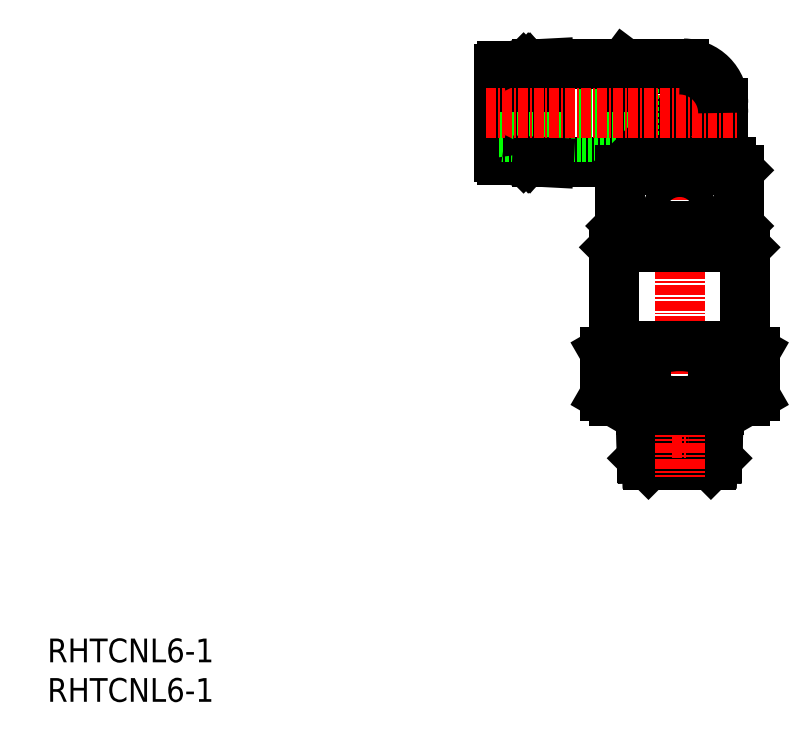
<metadata>
{"format":"dxf","ext":"dxf","renderer":"ezdxf+matplotlib","layout":"modelspace","background":"white","min_lineweight":24,"dpi":150}
</metadata>
<code>
0
SECTION
2
ENTITIES
0
INSERT
8
0
2
*U9
10
0
20
0
30
0
0
INSERT
8
0
2
*U10
10
0
20
0
30
0
0
LINE
8
0
10
76
20
59
30
0
11
84
21
59
31
0
0
LINE
8
0
10
83.55
20
59
30
0
11
83.55
21
58.8
31
0
0
LINE
8
0
10
76.05
20
30
30
0
11
75.23
21
30.82
31
0
0
LINE
8
0
10
83.95
20
30
30
0
11
84.77
21
30.82
31
0
0
LINE
8
0
10
75.23
20
30.82
30
0
11
84.77
21
30.82
31
0
0
LINE
8
0
10
84.38
20
36.94
30
0
11
84.99
21
38
31
0
0
LINE
8
0
10
75.14
20
33.97
30
0
11
75.01
21
38
31
0
0
LINE
8
0
10
75.72
20
33.97
30
0
11
75.62
21
36.94
31
0
0
LINE
8
0
10
84.28
20
33.97
30
0
11
84.38
21
36.94
31
0
0
LINE
8
0
10
84.86
20
33.97
30
0
11
84.99
21
38
31
0
0
LINE
8
0
10
76.05
20
30
30
0
11
83.95
21
30
31
0
0
LINE
8
CENTER
10
73.01
20
33.97
30
0
11
86.34
21
33.97
31
0
0
LINE
8
0
10
75.83
20
30.22
30
0
11
75.72
21
33.97
31
0
0
LINE
8
0
10
84.77
20
30.82
30
0
11
84.86
21
33.97
31
0
0
LINE
8
0
10
84.17
20
30.22
30
0
11
84.28
21
33.97
31
0
0
LINE
8
0
10
75.23
20
30.82
30
0
11
75.14
21
33.97
31
0
0
LINE
8
CENTER
10
80
20
82.75
30
0
11
80
21
28.39
31
0
0
LINE
8
0
10
74.76
20
38.9
30
0
11
75.76
21
38.9
31
0
0
LINE
8
0
10
74.76
20
44.1
30
0
11
75.76
21
44.1
31
0
0
LINE
8
0
10
75.01
20
38
30
0
11
75.62
21
36.94
31
0
0
LINE
8
0
10
75.04
20
36.94
30
0
11
84.96
21
36.94
31
0
0
LINE
8
0
10
89.5
20
38.72
30
0
11
88.25
21
38
31
0
0
LINE
8
0
10
84.24
20
44.1
30
0
11
84.24
21
38.9
31
0
0
LINE
8
0
10
85.24
20
44.1
30
0
11
85.24
21
38.9
31
0
0
LINE
8
0
10
70.5
20
38.72
30
0
11
71.75
21
38
31
0
0
LINE
8
0
10
75.76
20
44.1
30
0
11
75.76
21
38.9
31
0
0
LINE
8
0
10
74.76
20
44.1
30
0
11
74.76
21
38.9
31
0
0
LINE
8
0
10
85.24
20
38.9
30
0
11
84.24
21
38.9
31
0
0
LINE
8
0
10
87.8
20
58
30
0
11
88.3
21
57.5
31
0
0
LINE
8
0
10
72.2
20
58
30
0
11
71.7
21
57.5
31
0
0
LINE
8
0
10
71.7
20
57.5
30
0
11
88.3
21
57.5
31
0
0
LINE
8
0
10
70.5
20
44.31
30
0
11
71.7
21
45
31
0
0
LINE
8
0
10
71.75
20
38
30
0
11
88.25
21
38
31
0
0
LINE
8
0
10
72.2
20
58
30
0
11
87.8
21
58
31
0
0
LINE
8
0
10
57.2
20
77.5
30
0
11
74.2
21
77.5
31
0
0
LINE
8
0
10
74
20
69
30
0
11
74.5
21
69
31
0
0
LINE
8
0
10
74.5
20
69
30
0
11
80
21
74.5
31
0
0
LINE
8
0
10
74.5
20
69
30
0
11
74.5
21
68.25
31
0
0
LINE
8
0
10
74
20
80
30
0
11
73
21
80.75
31
0
0
LINE
8
0
10
74
20
80
30
0
11
80
21
80
31
0
0
LINE
8
0
10
61.95
20
80.67
30
0
11
63.45
21
80.75
31
0
0
LINE
8
0
10
59
20
78.55
30
0
11
59.95
21
78.55
31
0
0
LINE
8
0
10
73
20
58.8
30
0
11
87
21
58.8
31
0
0
LINE
8
0
10
73
20
68.25
30
0
11
74
21
69
31
0
0
LINE
8
0
10
73
20
80.75
30
0
11
73
21
68.25
31
0
0
LINE
8
0
10
72.5
20
60.2
30
0
11
87.5
21
60.2
31
0
0
LINE
8
0
10
74.2
20
77.5
30
0
11
74.2
21
71.5
31
0
0
LINE
8
0
10
85.5
20
75.75
30
0
11
85.5
21
68.25
31
0
0
LINE
8
0
10
61.95
20
80.67
30
0
11
61.95
21
68.33
31
0
0
LINE
8
0
10
73
20
58.8
30
0
11
73
21
58
31
0
0
LINE
8
0
10
63.45
20
68.25
30
0
11
86.5
21
68.25
31
0
0
LINE
8
0
10
63.45
20
80.75
30
0
11
63.45
21
68.25
31
0
0
LINE
8
0
10
63.45
20
80.75
30
0
11
80.5
21
80.75
31
0
0
LINE
8
0
10
74
20
80
30
0
11
74
21
69
31
0
0
LINE
8
0
10
76.45
20
59
30
0
11
76.45
21
58.8
31
0
0
LINE
8
0
10
88.3
20
45
30
0
11
89.5
21
44.31
31
0
0
LINE
8
0
10
61.12
20
68.75
30
0
11
61.12
21
80.25
31
0
0
LINE
8
0
10
60.95
20
68.95
30
0
11
60.95
21
80.05
31
0
0
LINE
8
0
10
60.78
20
68.75
30
0
11
60.78
21
80.25
31
0
0
LINE
8
0
10
60.25
20
68.75
30
0
11
60.25
21
80.25
31
0
0
LINE
8
0
10
60.95
20
80.05
30
0
11
61.13
21
80.25
31
0
0
LINE
8
0
10
59.95
20
79.95
30
0
11
60.25
21
80.25
31
0
0
LINE
8
0
10
60.78
20
80.25
30
0
11
60.95
21
80.05
31
0
0
LINE
8
0
10
61.12
20
80.25
30
0
11
61.95
21
80.25
31
0
0
LINE
8
0
10
60.25
20
80.25
30
0
11
60.78
21
80.25
31
0
0
LINE
8
0
10
61.12
20
68.75
30
0
11
61.95
21
68.75
31
0
0
LINE
8
0
10
59.95
20
69.05
30
0
11
60.25
21
68.75
31
0
0
LINE
8
0
10
84
20
59.2
30
0
11
84
21
59
31
0
0
LINE
8
0
10
76
20
59.2
30
0
11
76
21
59
31
0
0
LINE
8
0
10
60.95
20
68.95
30
0
11
61.13
21
68.75
31
0
0
LINE
8
0
10
60.77
20
68.75
30
0
11
60.95
21
68.95
31
0
0
LINE
8
0
10
71.7
20
45
30
0
11
88.3
21
45
31
0
0
LINE
8
0
10
60.25
20
68.75
30
0
11
60.78
21
68.75
31
0
0
LINE
8
0
10
59.95
20
69.05
30
0
11
59.95
21
79.95
31
0
0
LINE
8
0
10
57.5
20
68.6
30
0
11
59
21
68.6
31
0
0
LINE
8
0
10
57.5
20
80.4
30
0
11
59
21
80.4
31
0
0
LINE
8
0
10
57.2
20
68.9
30
0
11
57.2
21
80.1
31
0
0
LINE
8
0
10
72.5
20
67.25
30
0
11
87.5
21
67.25
31
0
0
LINE
8
0
10
59
20
68.6
30
0
11
59
21
80.4
31
0
0
LINE
8
0
10
59
20
70.45
30
0
11
59.95
21
70.45
31
0
0
LINE
8
0
10
57.2
20
71.5
30
0
11
74.2
21
71.5
31
0
0
LINE
8
0
10
87.5
20
67.25
30
0
11
86.5
21
68.25
31
0
0
LINE
8
0
10
86.5
20
59.2
30
0
11
87.5
21
60.2
31
0
0
LINE
8
0
10
61.95
20
68.33
30
0
11
63.45
21
68.25
31
0
0
LINE
8
0
10
72.5
20
60.2
30
0
11
73.5
21
59.2
31
0
0
LINE
8
0
10
72.5
20
67.25
30
0
11
72.5
21
60.2
31
0
0
LINE
8
0
10
73.5
20
68.25
30
0
11
72.5
21
67.25
31
0
0
LINE
8
0
10
87.5
20
67.25
30
0
11
87.5
21
60.2
31
0
0
LINE
8
0
10
87
20
58.8
30
0
11
87
21
58
31
0
0
LINE
8
CENTER
10
55.52
20
74.5
30
0
11
87.5
21
74.5
31
0
0
LINE
8
0
10
73.5
20
59.2
30
0
11
86.5
21
59.2
31
0
0
LINE
8
0
10
83.05
20
58.8
30
0
11
83.05
21
58
31
0
0
LINE
8
0
10
76.95
20
58.8
30
0
11
76.95
21
58
31
0
0
LINE
8
0
10
84.24
20
44.1
30
0
11
85.24
21
44.1
31
0
0
LINE
8
0
10
89.5
20
44.31
30
0
11
89.5
21
38.72
31
0
0
LINE
8
0
10
70.5
20
44.31
30
0
11
70.5
21
38.72
31
0
0
ARC
8
0
10
72.47
20
41.35
30
0
40
3.348
50
253.1
51
313.1
0
ARC
8
0
10
80
20
48.41
30
0
40
10.41
50
246
51
294
0
ARC
8
0
10
87.53
20
41.35
30
0
40
3.348
50
226.9
51
286.9
0
ARC
8
0
10
80
20
74.5
30
0
40
5.5
50
0
51
90
0
ARC
8
0
10
80.5
20
75.75
30
0
40
5
50
0
51
90
0
ARC
8
0
10
72.47
20
41.65
30
0
40
3.348
50
46.89
51
108.9
0
CIRCLE
8
0
10
80
20
62.2
30
0
40
1.5
0
CIRCLE
8
0
10
80
20
62.2
30
0
40
1.23
0
ARC
8
0
10
80
20
34.59
30
0
40
10.41
50
65.96
51
114
0
ARC
8
0
10
87.53
20
41.65
30
0
40
3.348
50
73.11
51
133.1
0
ARC
8
0
10
57.5
20
68.9
30
0
40
0.3
50
180
51
270
0
ARC
8
0
10
57.5
20
80.1
30
0
40
0.3
50
90
51
180
0
LINE
8
0
10
88.3
20
57.5
30
0
11
88.3
21
45
31
0
0
LINE
8
0
10
71.7
20
57.5
30
0
11
71.7
21
45
31
0
0
ENDSEC
0
EOF

</code>
